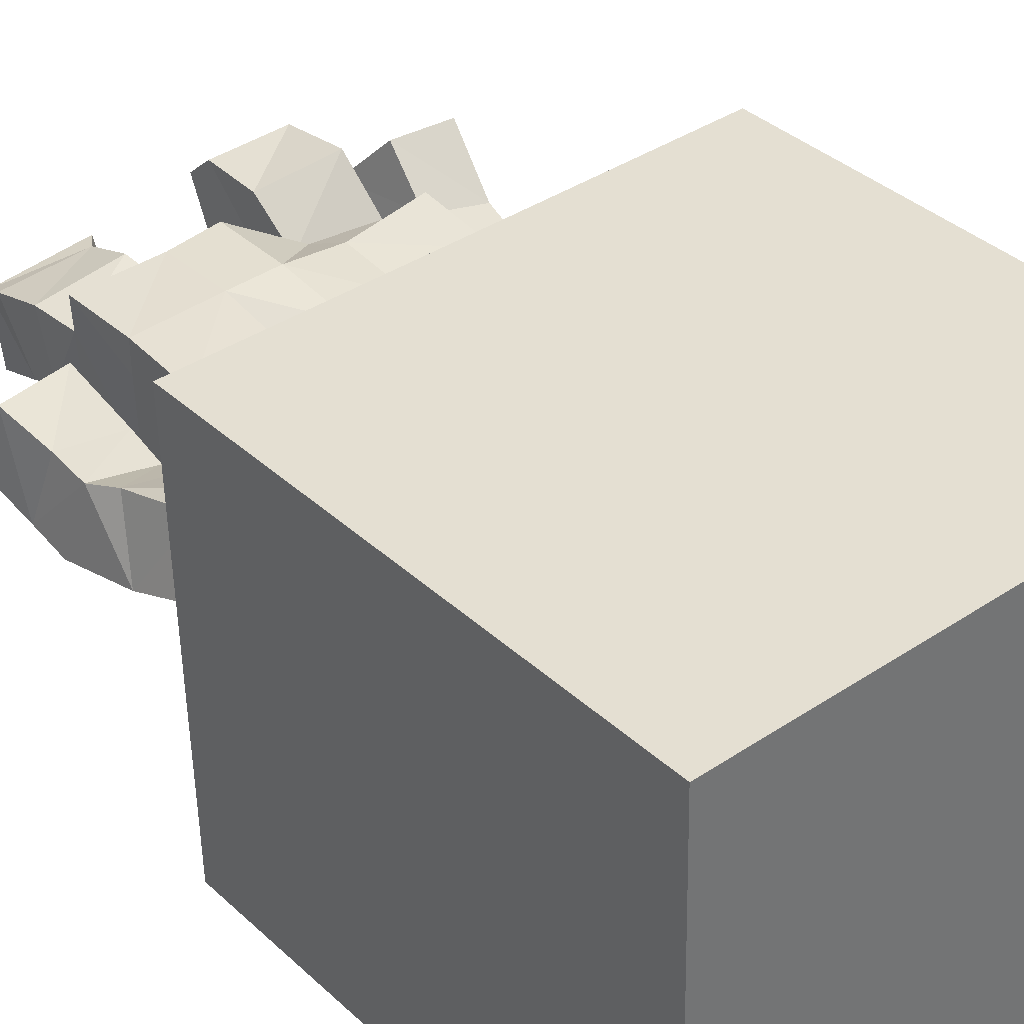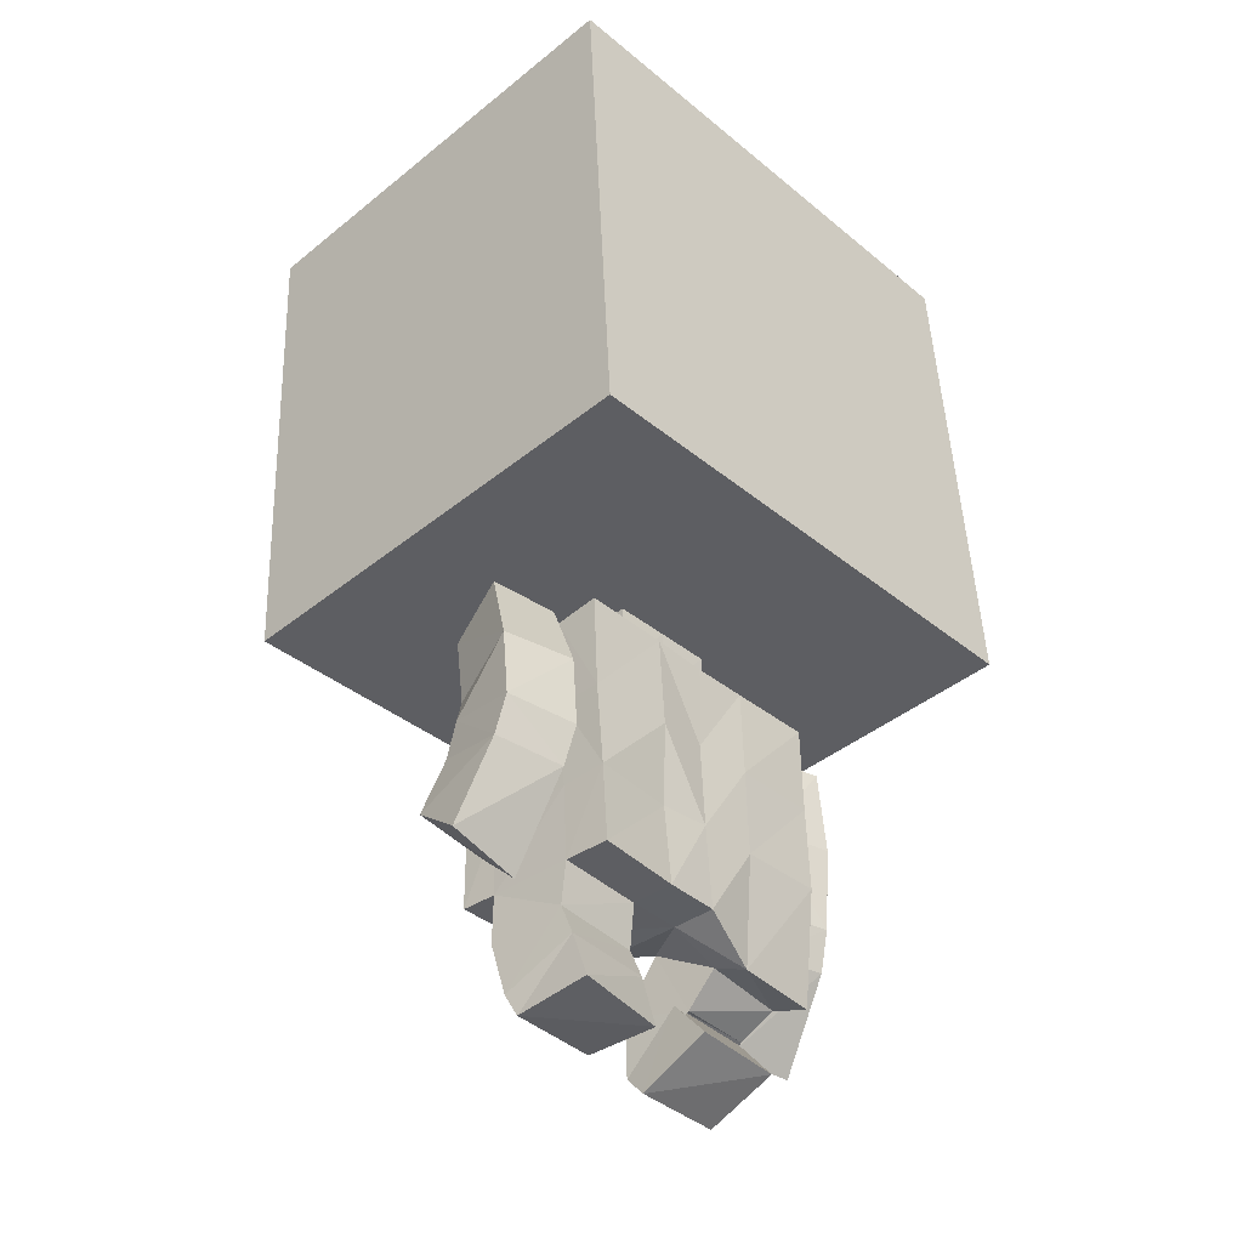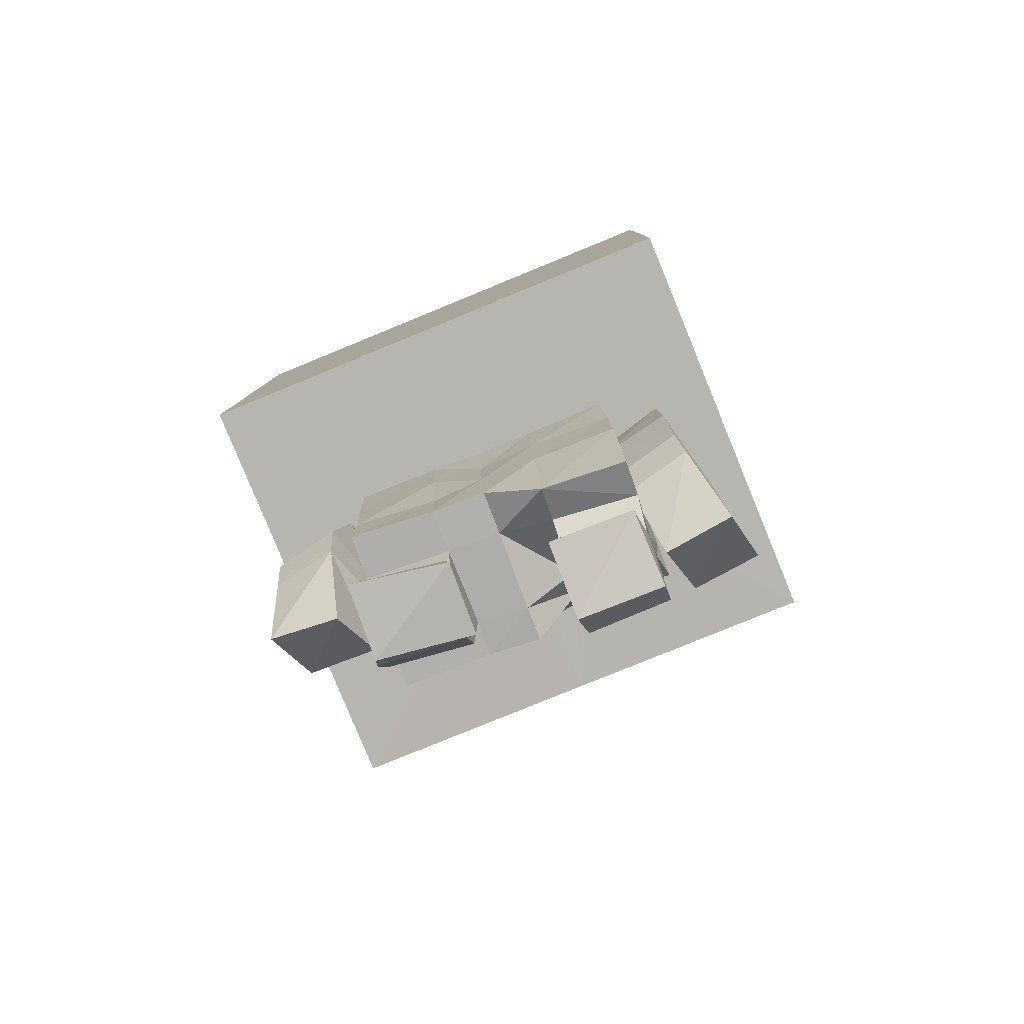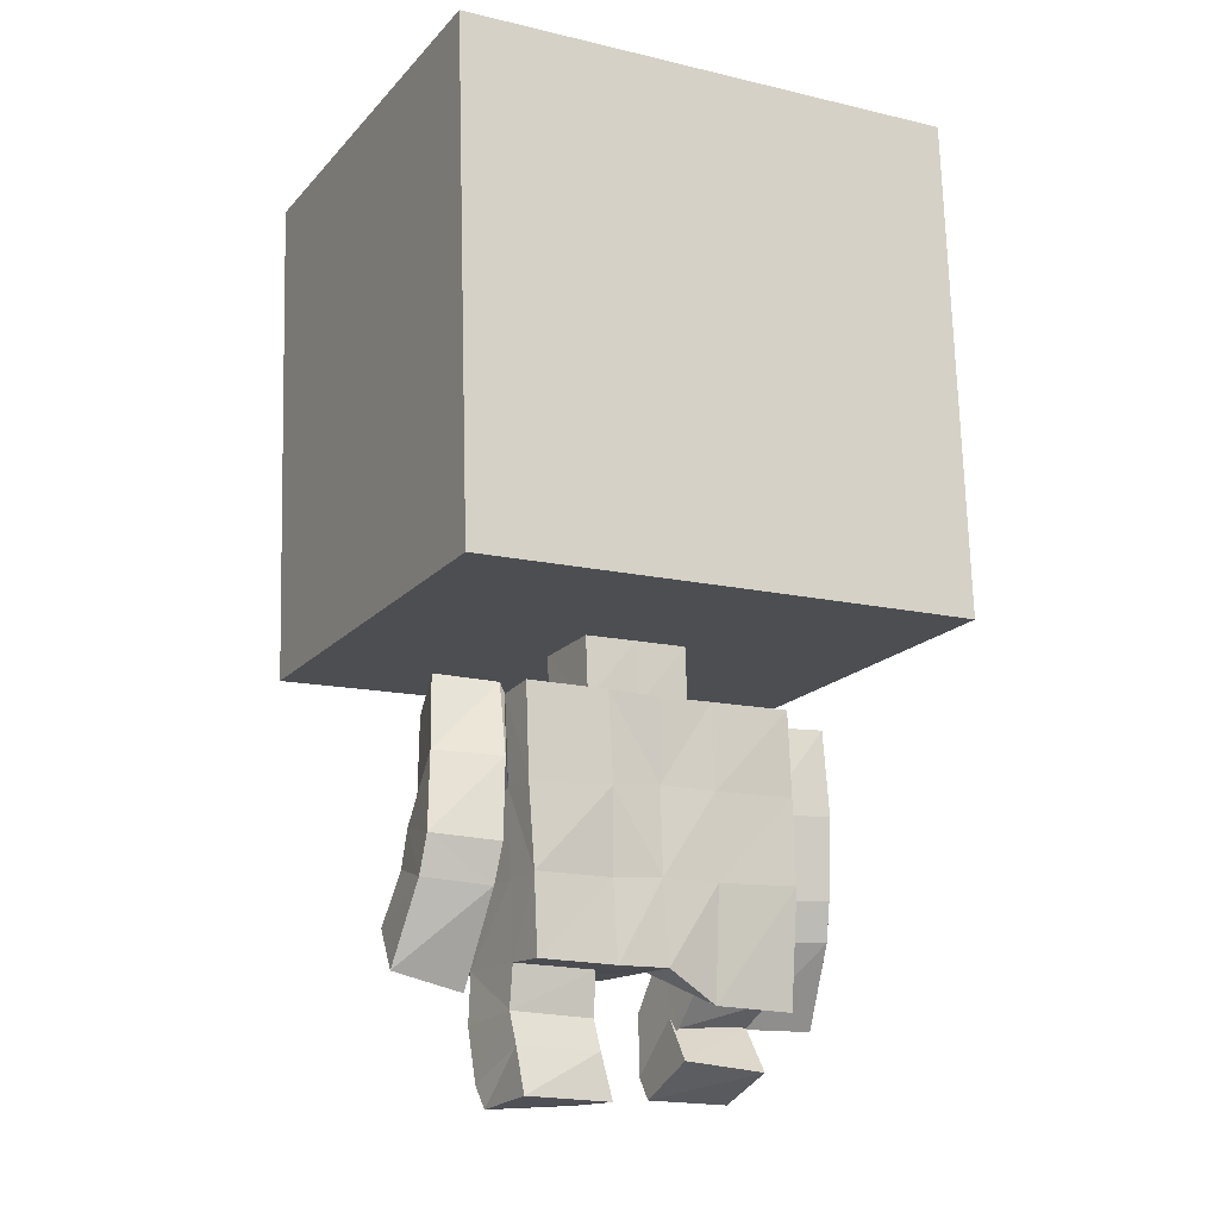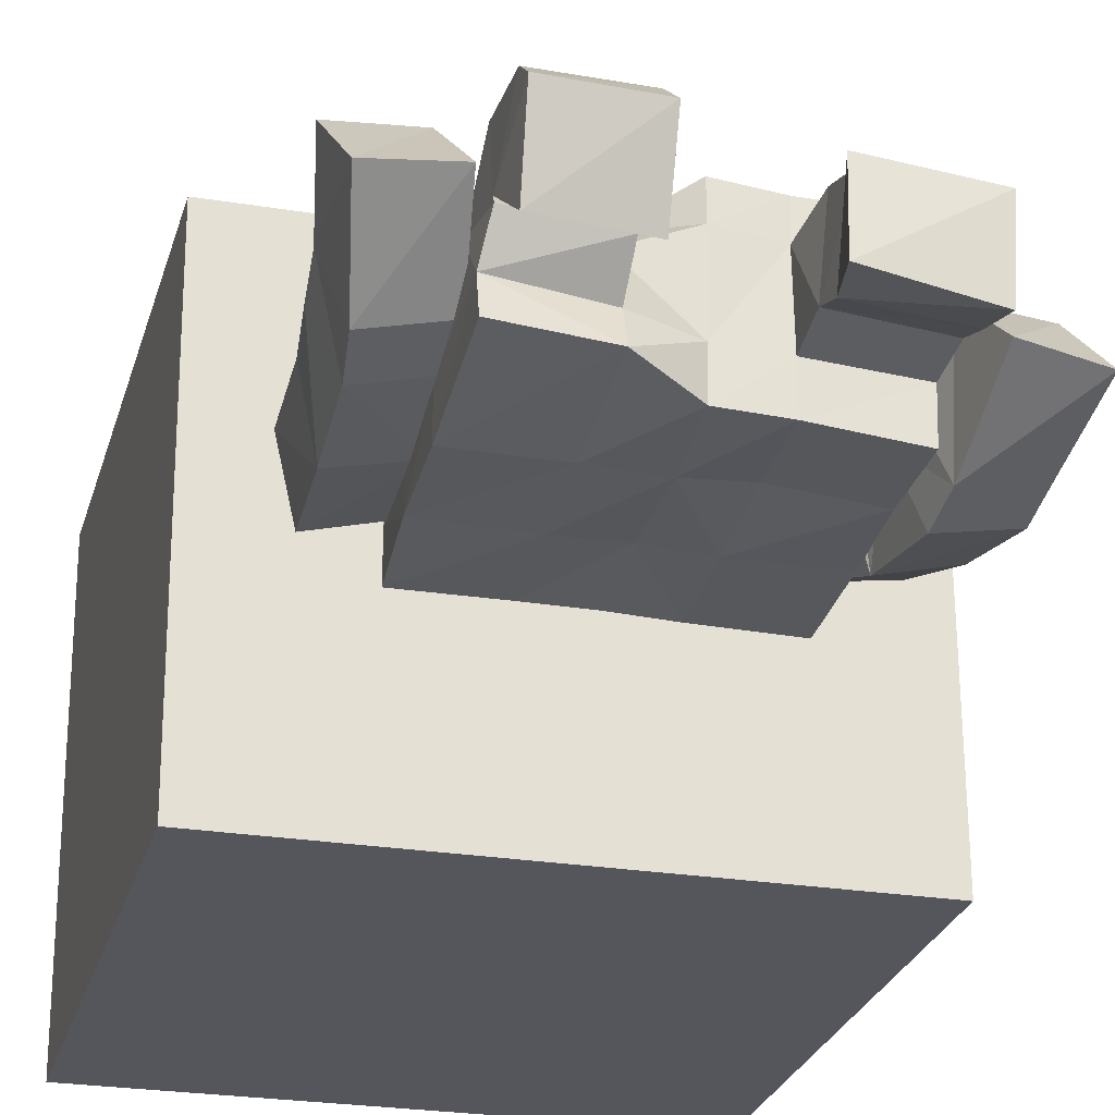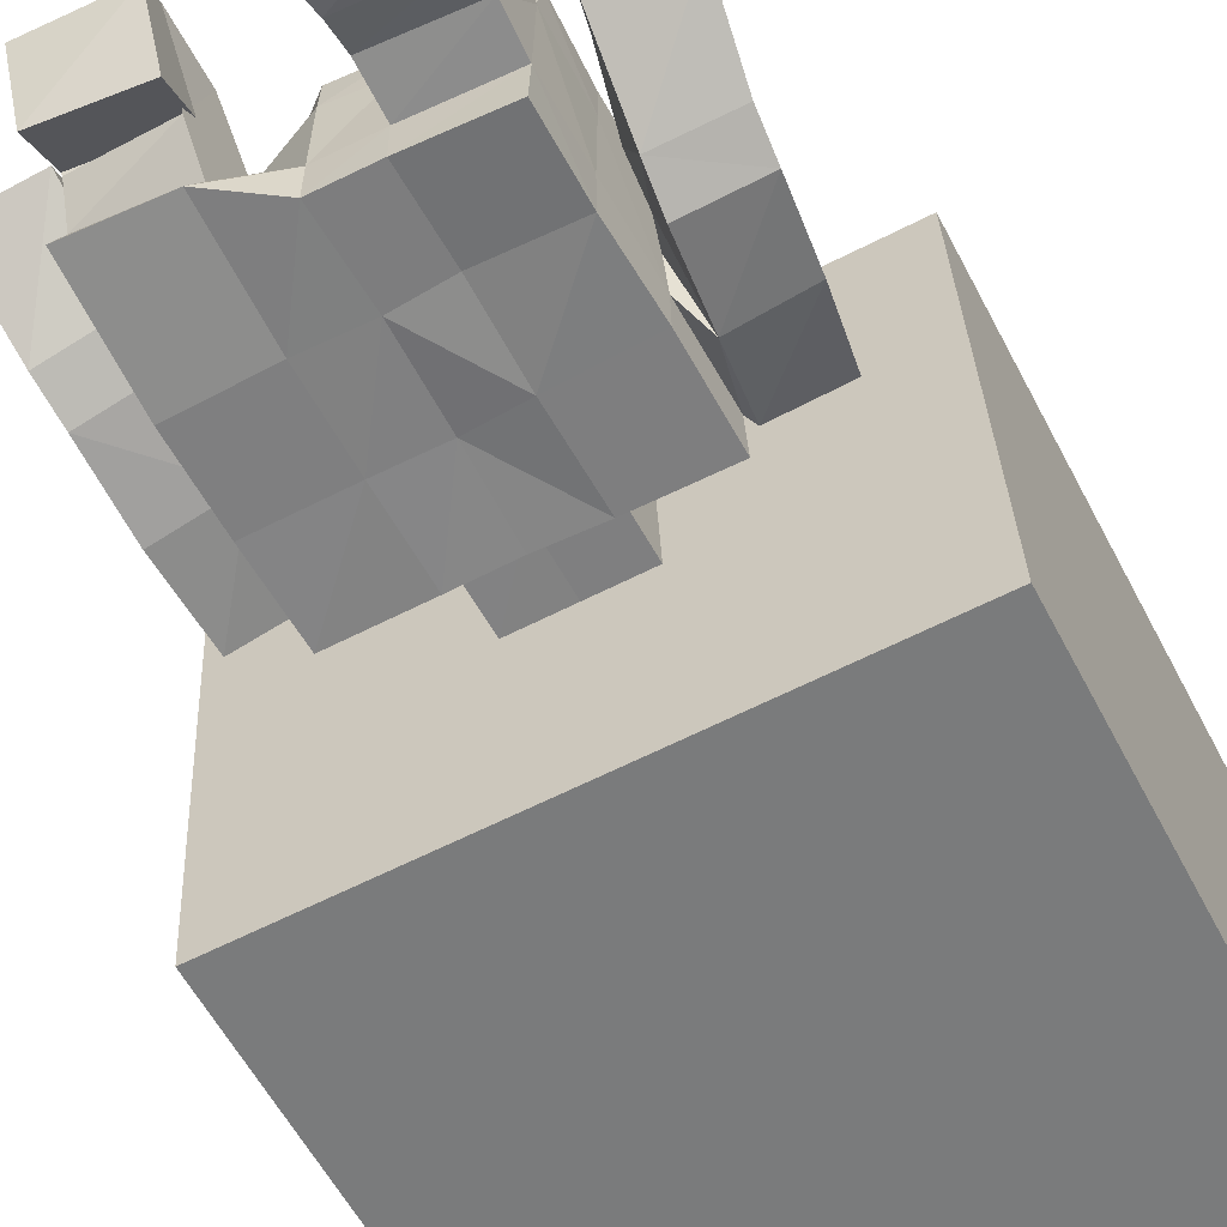
<metadata>
{"format":"obj","ext":"obj","renderer":"f3d","projection":"perspective","resolution":1024,"background":"white","views":[{"elev":40.3,"azim":139.7,"up":"+Z"},{"elev":-37.9,"azim":132.6,"up":"+Y"},{"elev":-78.1,"azim":-158.8,"up":"+Y"},{"elev":-14.2,"azim":151.1,"up":"+Y"},{"elev":-29.5,"azim":-15.1,"up":"+Z"},{"elev":-60.3,"azim":27.0,"up":"+Z"}]}
</metadata>
<code>
o Cube
v 1.063 -0.9852 -0.972
v 1.028 -1.076 0.7642
v 1.07 1.012 -0.8671
v 1.035 0.9209 0.8691
v 0.2384 -1.019 -0.2704
v 0.2321 -1.036 0.04458
v 0.2317 -1.264 -0.2767
v 0.2282 -1.276 0.03538
v 0.5612 -1.287 0.1653
v 0.5674 -1.254 -0.4401
v 0.231 -1.281 0.175
v 0.2384 -1.256 -0.4432
v 0.5633 -1.286 0.03311
v 0.566 -1.275 -0.2694
v 0.2052 -2.241 -0.2895
v 0.2034 -2.235 0.01504
v 0.5542 -2.24 0.1533
v 0.5334 -2.233 -0.474
v 0.2086 -2.234 0.1514
v 0.2054 -2.24 -0.4551
v 0.5492 -2.24 0.01712
v 0.5389 -2.233 -0.2991
v 0.5474 -1.945 0.1629
v 0.5466 -1.946 0.02456
v 0.5387 -1.93 -0.4579
v 0.2159 -1.931 -0.4361
v 0.2077 -1.938 0.1719
v 0.5423 -1.943 -0.2867
v 0.5581 -1.623 0.03651
v 0.5581 -1.617 -0.4481
v 0.1867 -1.565 0.09307
v 0.5557 -1.617 -0.2828
v 0.56 -1.621 0.1684
v 0.2245 -1.604 -0.4524
v 0.7664 -1.325 0.01888
v 0.8318 -1.217 -0.2177
v 0.8101 -1.642 -0.06457
v 0.8811 -1.515 -0.3268
v 0.5544 -1.324 -0.002736
v 0.5555 -1.651 -0.1371
v 0.5858 -1.232 -0.2658
v 0.6268 -1.528 -0.4029
v 0.8576 -1.756 -0.09412
v 0.9158 -1.816 -0.3882
v 0.5875 -1.765 -0.173
v 0.6573 -1.836 -0.4519
v 0.8664 -1.902 -0.06505
v 0.9241 -1.963 -0.3468
v 0.5904 -1.911 -0.128
v 0.668 -1.986 -0.4069
v 0.9076 -2.106 0.002735
v 0.9671 -2.274 -0.2194
v 0.6297 -2.148 -0.005248
v 0.6872 -2.339 -0.2171
v 0.1659 -2.703 -0.3451
v 0.1728 -2.705 -0.05864
v 0.5465 -2.728 -0.1047
v 0.5399 -2.692 -0.3975
v 0.5417 -2.397 -0.2826
v 0.5609 -2.433 0.008433
v 0.2238 -2.441 0.03717
v 0.2011 -2.411 -0.2679
v 0.5408 -2.517 -0.3342
v 0.219 -2.636 -0.0437
v 0.5617 -2.645 -0.06126
v 0.2003 -2.527 -0.3185
v -0.9766 -0.9763 -1.012
v -1.012 -1.067 0.7235
v 0.02895 -1.018 -0.2745
v -0.9699 1.021 -0.9074
v -1.005 0.9299 0.8288
v 0.04349 -0.98 -0.9918
v 0.008571 -1.071 0.7438
v 0.04996 1.016 -0.8872
v 0.01526 0.9254 0.8489
v 0.02266 -1.035 0.04045
v -0.1806 -1.017 -0.2785
v -0.1869 -1.034 0.03632
v 0.02189 -1.265 -0.2757
v 0.0198 -1.271 0.03655
v -0.1913 -1.26 -0.2765
v -0.1926 -1.265 0.03678
v 0.01872 -1.274 0.1761
v -0.5274 -1.256 0.1618
v 0.02295 -1.262 -0.443
v -0.5156 -1.26 -0.4556
v -0.1977 -1.267 0.1732
v -0.1922 -1.259 -0.4456
v -0.5245 -1.257 0.02685
v -0.5144 -1.258 -0.2822
v -0.002254 -2.241 -0.2847
v 0.003372 -2.244 0.02943
v -0.2144 -2.302 -0.2728
v -0.2038 -2.161 -0.01769
v 0.004274 -2.24 0.1641
v -0.53 -2.029 0.06896
v -0.003143 -2.239 -0.4515
v -0.5531 -2.371 -0.3967
v -0.2015 -2.078 0.07362
v -0.2206 -2.36 -0.4102
v -0.5323 -2.12 -0.03209
v -0.549 -2.323 -0.2503
v -0.548 -1.939 0.1831
v -0.5474 -1.928 0.04696
v -0.547 -1.915 -0.4496
v -0.2128 -1.925 -0.4491
v 0.01089 -1.921 0.1854
v -0.2265 -1.922 0.1549
v -0.5472 -1.916 -0.2758
v 0.01831 -1.92 -0.4474
v -0.535 -1.59 0.0265
v -0.5374 -1.585 -0.4452
v 0.007967 -1.592 0.1588
v -0.2247 -1.598 0.1361
v -0.5327 -1.587 -0.2736
v -0.5367 -1.593 0.1697
v -0.2036 -1.591 -0.4476
v 0.01935 -1.583 -0.4319
v -0.802 -1.315 -0.09122
v -0.7364 -1.299 -0.3578
v -0.8133 -1.642 -0.09386
v -0.7519 -1.629 -0.3762
v -0.5522 -1.31 0.01802
v -0.5729 -1.643 -0.01012
v -0.4933 -1.295 -0.286
v -0.4851 -1.638 -0.3152
v -0.8351 -1.837 -0.06883
v -0.7611 -1.945 -0.3447
v -0.5749 -1.847 0.000131
v -0.5053 -1.951 -0.2767
v -0.8479 -1.997 -0.02223
v -0.7791 -2.096 -0.2958
v -0.5921 -2.007 0.04453
v -0.5233 -2.102 -0.2282
v -0.8957 -2.226 0.1592
v -0.8487 -2.409 -0.06428
v -0.6264 -2.21 0.1995
v -0.5733 -2.406 -0.02199
v -0.1837 -2.546 -0.2506
v -0.1893 -2.675 0.03064
v -0.5288 -2.686 0.02518
v -0.5188 -2.579 -0.2583
v -0.5315 -2.405 -0.1202
v -0.5247 -2.323 0.1545
v -0.2007 -2.351 0.1213
v -0.213 -2.424 -0.1563
v -0.5347 -2.409 -0.1062
v -0.2032 -2.588 0.1164
v -0.5288 -2.604 0.1017
v -0.2116 -2.372 -0.08548
f 5 2 6
f 4 1 3
f 69 7 79
f 3 72 74
f 4 73 2
f 75 3 74
f 110 20 26
f 76 8 6
f 6 7 5
f 24 17 23
f 28 21 24
f 25 22 28
f 26 18 25
f 23 19 27
f 16 91 15
f 22 20 15
f 15 97 91
f 19 92 95
f 19 21 16
f 63 57 65
f 27 95 107
f 113 27 107
f 33 27 31
f 34 25 30
f 32 25 28
f 32 24 29
f 29 23 33
f 34 110 26
f 12 118 34
f 9 29 33
f 39 37 40
f 14 30 32
f 12 30 10
f 11 33 31
f 83 31 113
f 35 38 37
f 41 35 39
f 41 38 36
f 37 45 40
f 32 40 42
f 14 42 41
f 13 41 39
f 29 39 40
f 43 49 45
f 42 44 38
f 38 43 37
f 42 45 46
f 50 53 54
f 43 48 47
f 45 50 46
f 44 50 48
f 54 51 52
f 50 52 48
f 47 53 49
f 48 51 47
f 57 55 56
f 66 56 55
f 66 58 63
f 64 57 56
f 21 61 16
f 15 59 22
f 16 62 15
f 21 59 60
f 60 64 61
f 62 63 59
f 62 64 66
f 59 65 60
f 8 13 7
f 77 68 67
f 70 68 71
f 79 77 69
f 70 72 67
f 73 71 68
f 74 71 75
f 106 97 110
f 78 80 76
f 81 78 77
f 96 104 103
f 101 109 104
f 102 105 109
f 105 100 106
f 108 96 103
f 91 94 93
f 100 102 93
f 91 100 93
f 92 99 95
f 99 101 96
f 141 147 149
f 107 99 108
f 107 114 113
f 108 116 114
f 112 106 117
f 109 112 115
f 111 109 115
f 116 104 111
f 117 110 118
f 88 118 85
f 84 111 89
f 124 119 123
f 90 112 86
f 86 117 88
f 114 84 87
f 113 87 83
f 119 122 120
f 119 125 123
f 120 126 125
f 129 121 124
f 115 124 111
f 125 115 90
f 123 90 89
f 111 123 89
f 129 131 127
f 128 126 122
f 127 122 121
f 126 129 124
f 138 133 134
f 131 128 127
f 130 133 129
f 128 134 130
f 136 137 138
f 132 138 134
f 137 131 133
f 131 136 132
f 140 142 141
f 150 140 148
f 147 139 150
f 148 141 149
f 94 144 101
f 102 146 93
f 146 94 93
f 101 143 102
f 145 149 144
f 143 150 146
f 146 148 145
f 144 147 143
f 84 87 82
f 5 69 72
f 72 1 5
f 2 73 6
f 73 76 6
f 5 1 2
f 4 2 1
f 69 5 7
f 3 1 72
f 4 75 73
f 75 4 3
f 110 97 20
f 76 80 8
f 6 8 7
f 24 21 17
f 28 22 21
f 25 18 22
f 26 20 18
f 23 17 19
f 16 92 91
f 22 18 20
f 15 20 97
f 19 16 92
f 19 17 21
f 63 58 57
f 27 19 95
f 113 31 27
f 33 23 27
f 34 26 25
f 32 30 25
f 32 28 24
f 29 24 23
f 34 118 110
f 12 85 118
f 9 13 29
f 39 35 37
f 14 10 30
f 12 34 30
f 11 9 33
f 83 11 31
f 35 36 38
f 41 36 35
f 41 42 38
f 37 43 45
f 32 29 40
f 14 32 42
f 13 14 41
f 29 13 39
f 43 47 49
f 42 46 44
f 38 44 43
f 42 40 45
f 50 49 53
f 43 44 48
f 45 49 50
f 44 46 50
f 54 53 51
f 50 54 52
f 47 51 53
f 48 52 51
f 57 58 55
f 66 64 56
f 66 55 58
f 64 65 57
f 21 60 61
f 15 62 59
f 16 61 62
f 21 22 59
f 60 65 64
f 62 66 63
f 62 61 64
f 59 63 65
f 85 79 7
f 8 80 83
f 12 85 7
f 8 83 11
f 12 7 14
f 14 10 12
f 9 13 8
f 8 11 9
f 14 7 13
f 78 76 73
f 73 68 78
f 67 72 77
f 72 69 77
f 78 68 77
f 70 67 68
f 79 81 77
f 70 74 72
f 73 75 71
f 74 70 71
f 106 100 97
f 78 82 80
f 81 82 78
f 96 101 104
f 101 102 109
f 102 98 105
f 105 98 100
f 108 99 96
f 91 92 94
f 100 98 102
f 91 97 100
f 92 94 99
f 99 94 101
f 141 142 147
f 107 95 99
f 107 108 114
f 108 103 116
f 112 105 106
f 109 105 112
f 111 104 109
f 116 103 104
f 117 106 110
f 88 117 118
f 84 116 111
f 124 121 119
f 90 115 112
f 86 112 117
f 114 116 84
f 113 114 87
f 119 121 122
f 119 120 125
f 120 122 126
f 129 127 121
f 115 126 124
f 125 126 115
f 123 125 90
f 111 124 123
f 129 133 131
f 128 130 126
f 127 128 122
f 126 130 129
f 138 137 133
f 131 132 128
f 130 134 133
f 128 132 134
f 136 135 137
f 132 136 138
f 137 135 131
f 131 135 136
f 140 139 142
f 150 139 140
f 147 142 139
f 148 140 141
f 94 145 144
f 102 143 146
f 146 145 94
f 101 144 143
f 145 148 149
f 143 147 150
f 146 150 148
f 144 149 147
f 81 79 85
f 88 86 90
f 81 85 88
f 83 80 82
f 82 81 89
f 88 90 81
f 89 84 82
f 87 83 82
f 81 90 89

</code>
